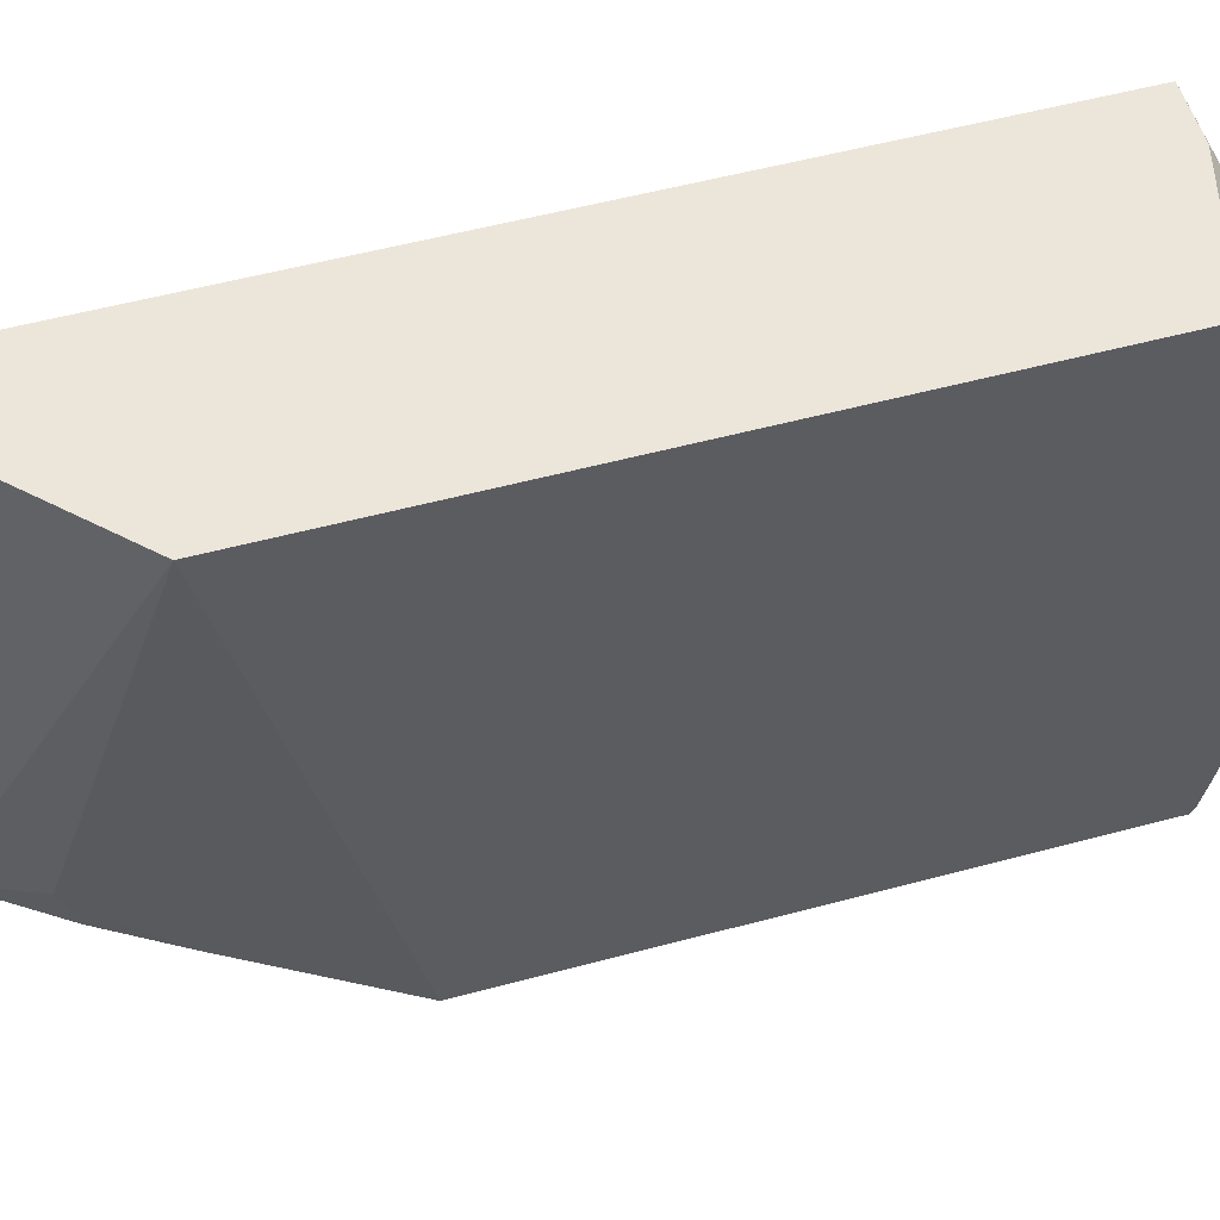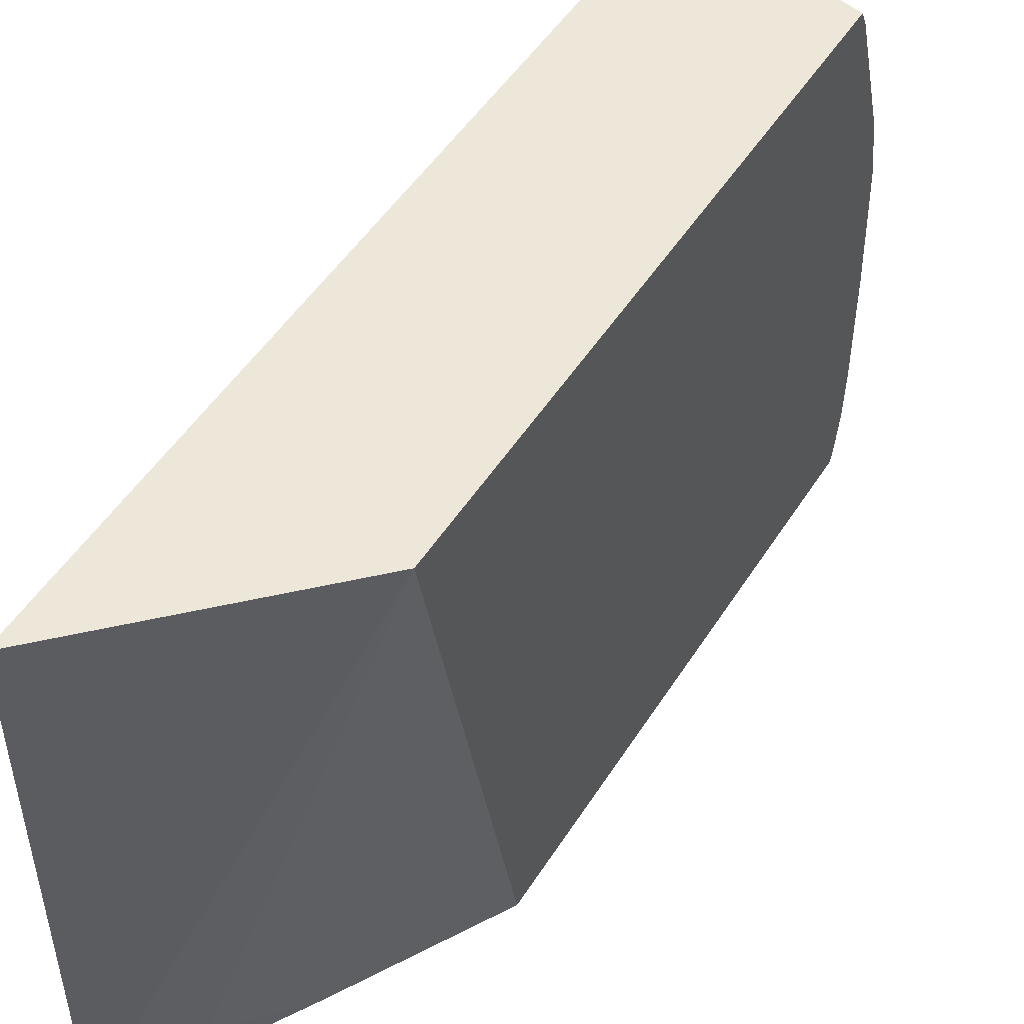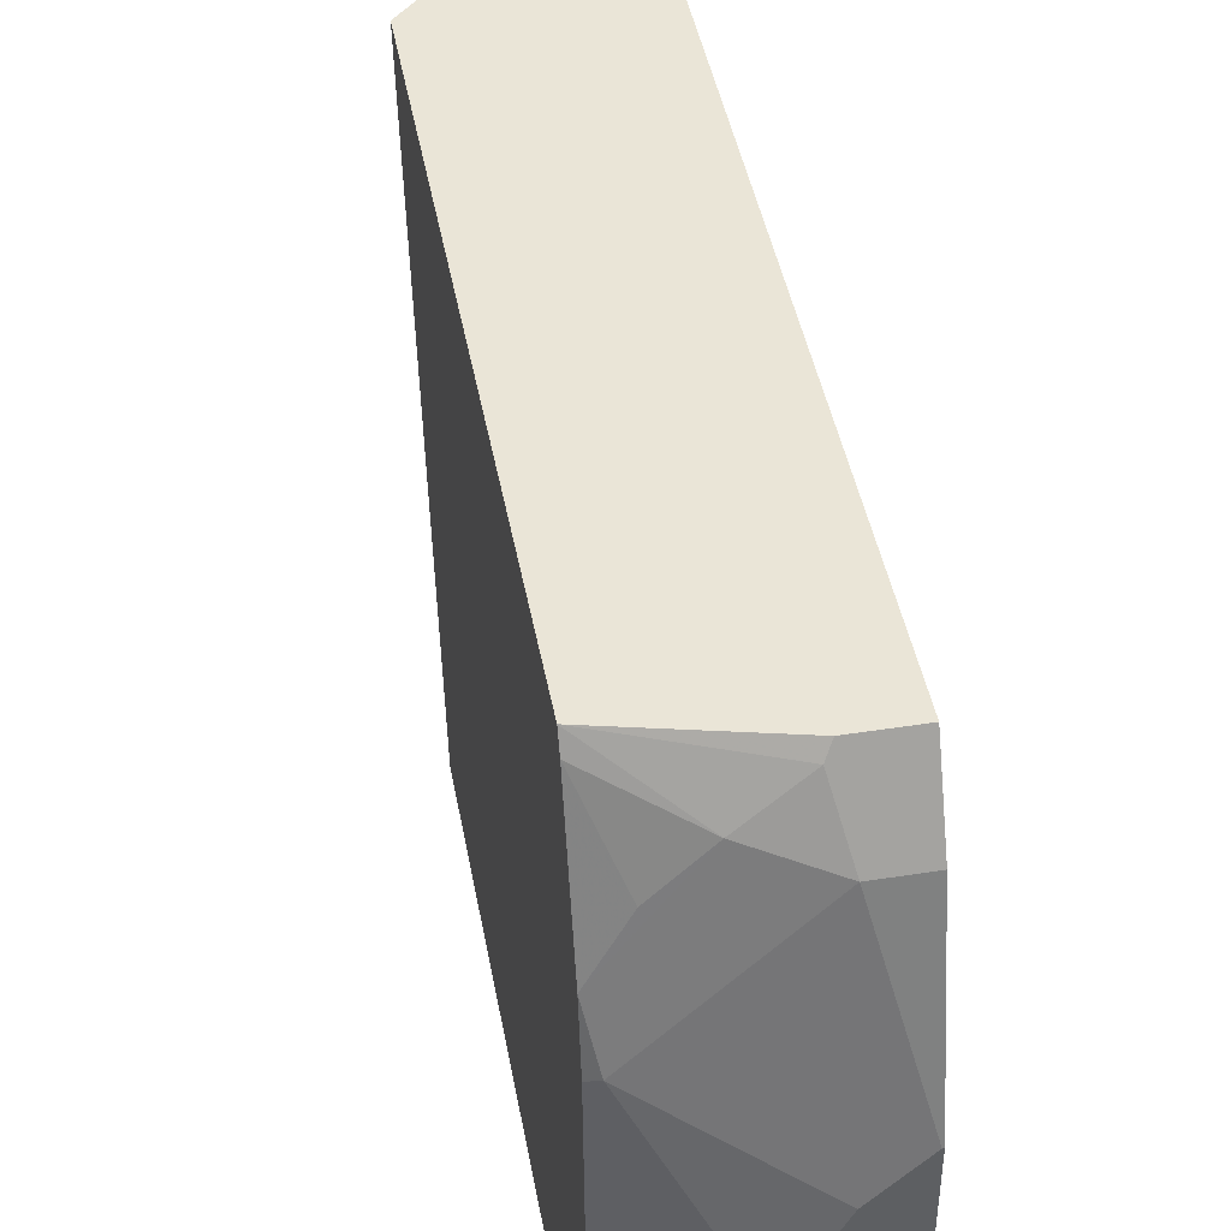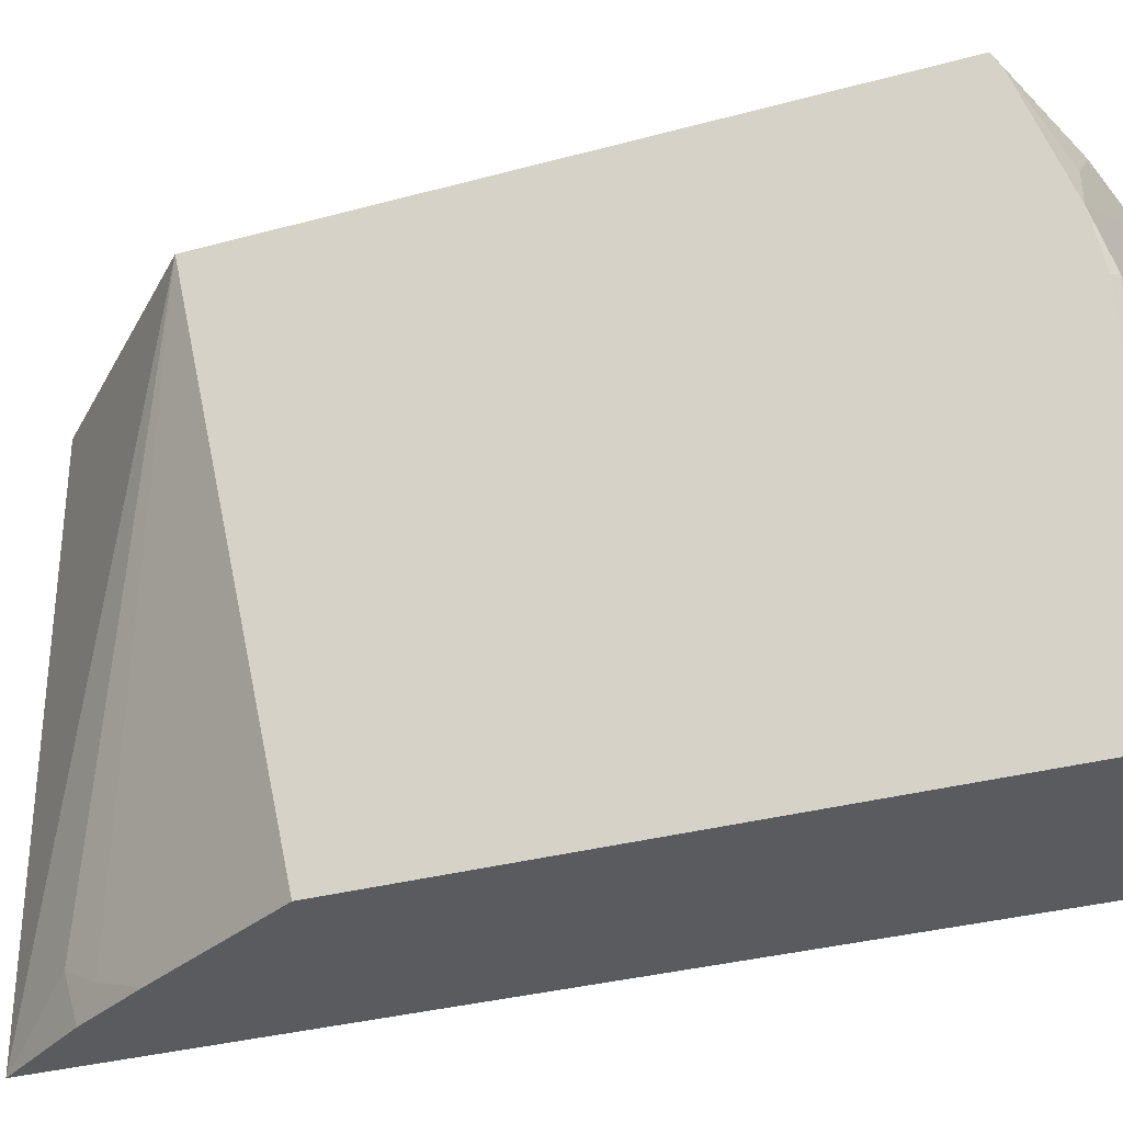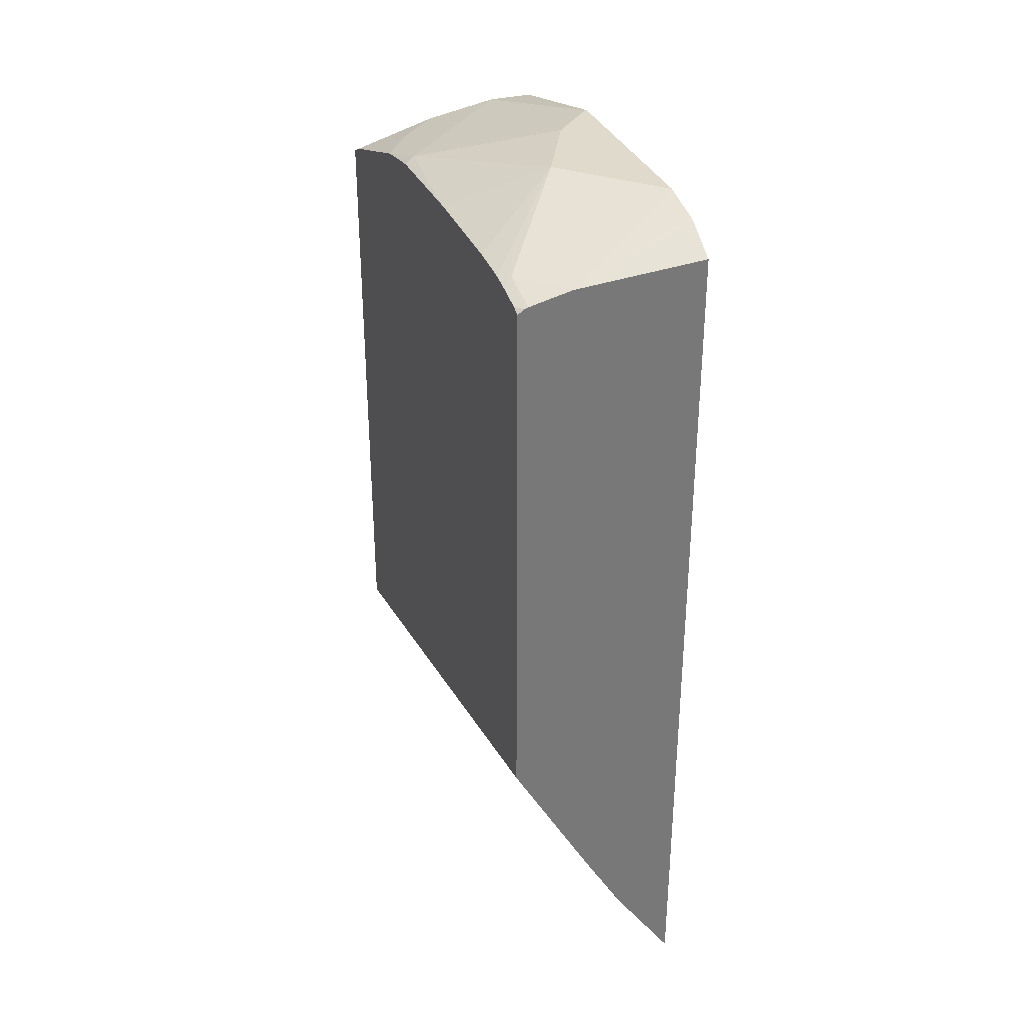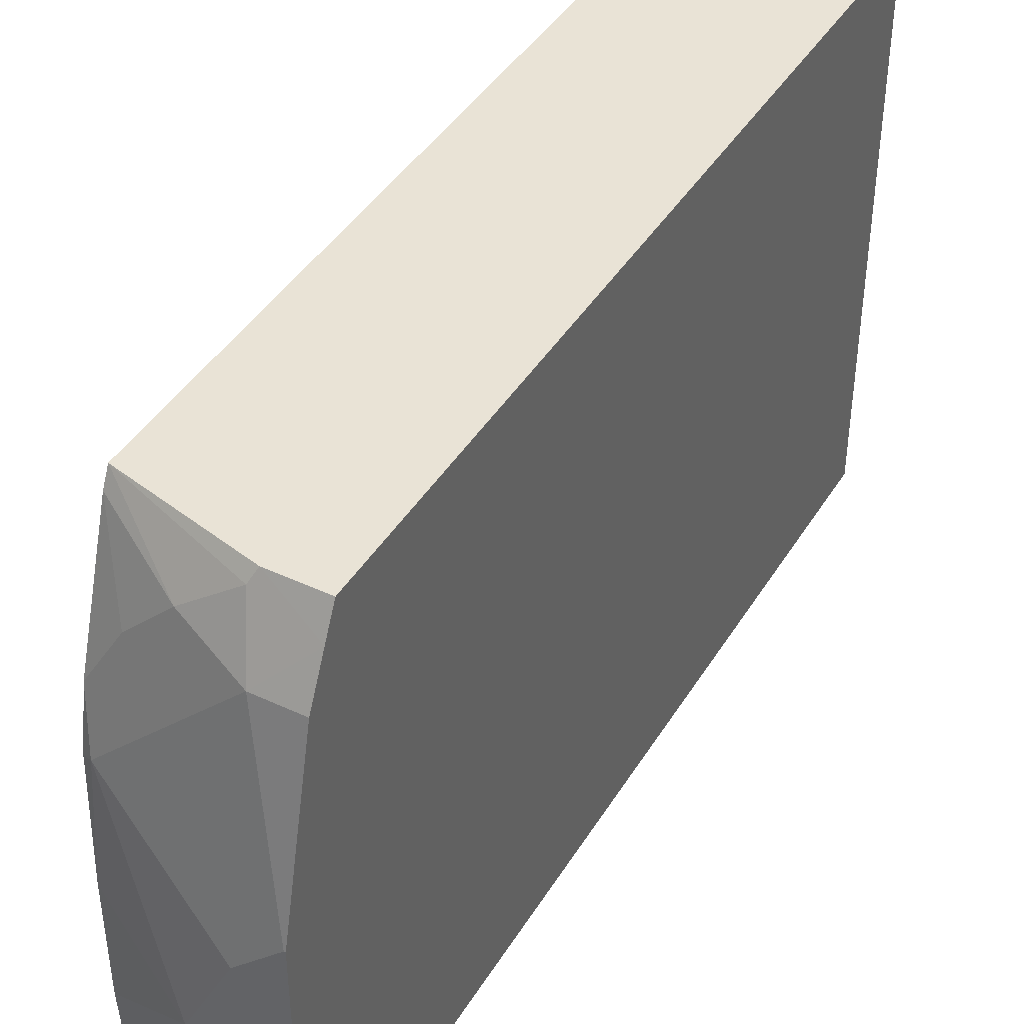
<metadata>
{"format":"obj","ext":"obj","renderer":"f3d","projection":"perspective","resolution":1024,"background":"white","views":[{"elev":54.5,"azim":-105.9,"up":"+Y"},{"elev":49.6,"azim":-148.9,"up":"+Y"},{"elev":44.4,"azim":-10.4,"up":"+Y"},{"elev":-32.3,"azim":-69.0,"up":"+Y"},{"elev":33.0,"azim":-19.6,"up":"+Z"},{"elev":42.3,"azim":29.2,"up":"+Y"}]}
</metadata>
<code>
v 0.3286 0.1591 0.7967
v 0.3259 0.1537 0.7994
v 0.3511 0.1469 0.8028
v 0.3511 0.1591 0.7967
v 0.2722 0.1591 0.7829
v 0.3044 0.1384 0.8024
v 0.3321 0.1291 0.8117
v 0.3511 0.1291 0.8117
v 0.3511 0.1591 0.4415
v 0.2722 0.152 0.7864
v 0.2722 0.1591 0.5211
v 0.2859 0.1199 0.8024
v 0.2722 0.0967 0.8048
v 0.2767 0.07379 0.8117
v 0.3321 0.03691 0.8301
v 0.3505 0.05534 0.8301
v 0.3511 0.05534 0.8301
v 0.3511 -0.0744 0.4415
v 0.3259 -0.05533 0.4735
v 0.3182 -0.06455 0.4889
v 0.3075 -0.0744 0.5104
v 0.2722 -0.0744 0.5737
v 0.2722 0.07155 0.8094
v 0.2722 0.01846 0.8117
v 0.3136 1.4e-05 0.8301
v 0.3511 -0.03753 0.8301
v 0.3256 -0.0744 0.4792
v 0.3251 -0.07378 0.4797
v 0.3511 -0.0744 0.8157
v 0.2722 -0.0744 0.8048
v 0.2722 -0.0324 0.8117
v 0.3321 -0.01844 0.8301
v 0.2722 -0.05143 0.8106
v 0.2767 -0.05533 0.8117
v 0.2952 -0.0744 0.8117
v 0.3511 -0.05755 0.8257
v 0.3505 -0.03689 0.8301
v 0.3511 -0.05844 0.8252
v 0.3505 -0.0744 0.8157
v 0.2753 -0.0744 0.8069
v 0.2722 -0.07077 0.8065
v 0.2722 -0.05758 0.8094
v 0.2767 -0.0744 0.8074
v 0.3511 -0.05799 0.8255
f 18 39 35
f 18 35 43
f 18 22 21
f 18 40 30
f 18 30 22
f 13 23 14
f 18 43 40
f 18 29 39
f 15 32 37
f 18 27 28
f 15 26 17
f 15 37 26
f 15 25 32
f 14 25 15
f 14 24 25
f 14 23 24
f 18 21 27
f 18 28 19
f 19 28 20
f 29 38 39
f 21 28 27
f 11 21 22
f 35 44 36
f 35 38 44
f 35 39 38
f 34 43 35
f 34 40 43
f 34 41 40
f 34 42 41
f 20 28 21
f 33 42 34
f 30 40 41
f 26 35 36
f 26 37 35
f 25 35 32
f 25 34 35
f 25 33 34
f 25 31 33
f 24 31 25
f 32 35 37
f 11 20 21
f 15 17 16
f 11 18 19
f 3 18 9
f 3 29 18
f 3 38 29
f 3 44 38
f 3 36 44
f 3 26 36
f 3 17 26
f 3 8 17
f 3 9 4
f 3 7 8
f 2 5 6
f 1 5 2
f 1 11 5
f 1 9 11
f 1 4 9
f 1 3 4
f 1 2 3
f 11 19 20
f 2 6 7
f 5 10 6
f 2 7 3
f 5 22 30
f 10 13 12
f 5 11 22
f 9 18 11
f 7 13 14
f 7 17 8
f 7 16 17
f 7 14 15
f 6 13 7
f 6 12 13
f 7 15 16
f 6 10 12
f 5 13 10
f 5 23 13
f 5 24 23
f 5 31 24
f 5 33 31
f 5 42 33
f 5 41 42
f 5 30 41

</code>
